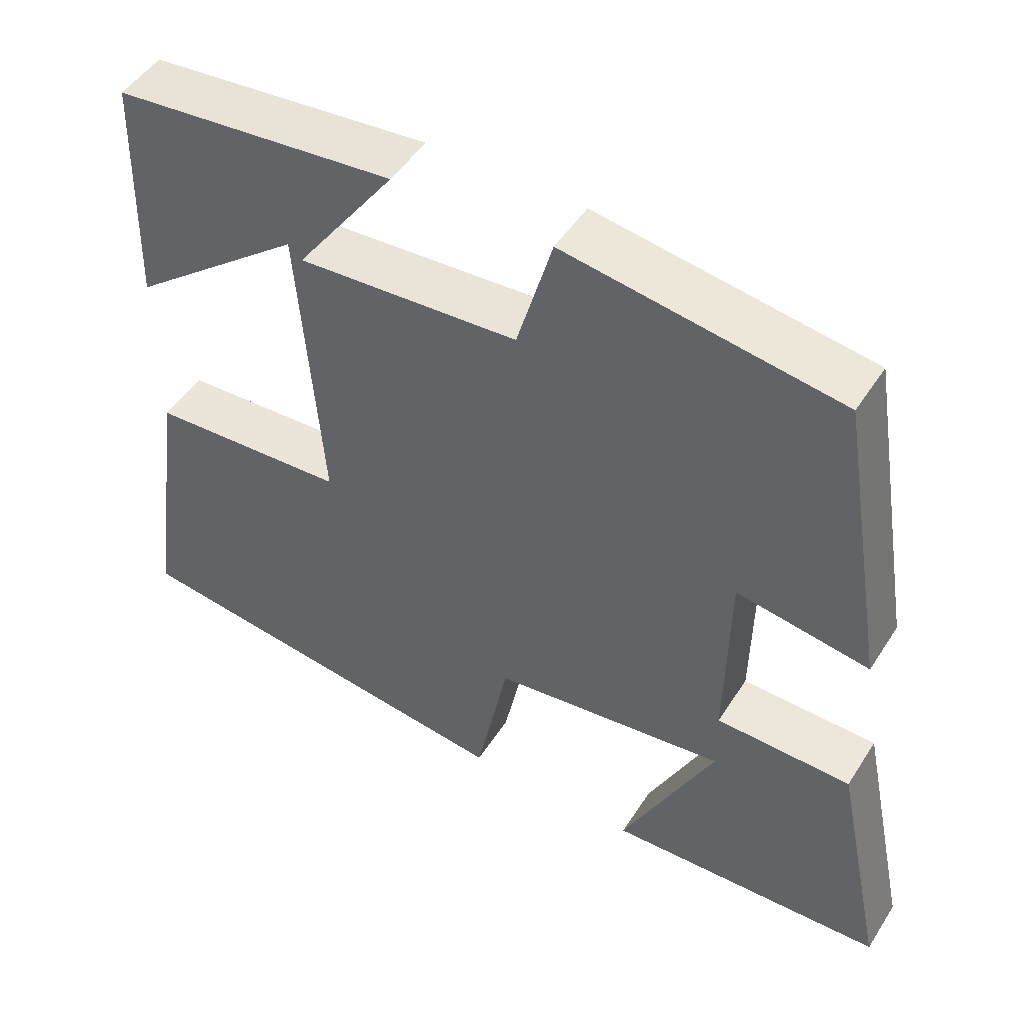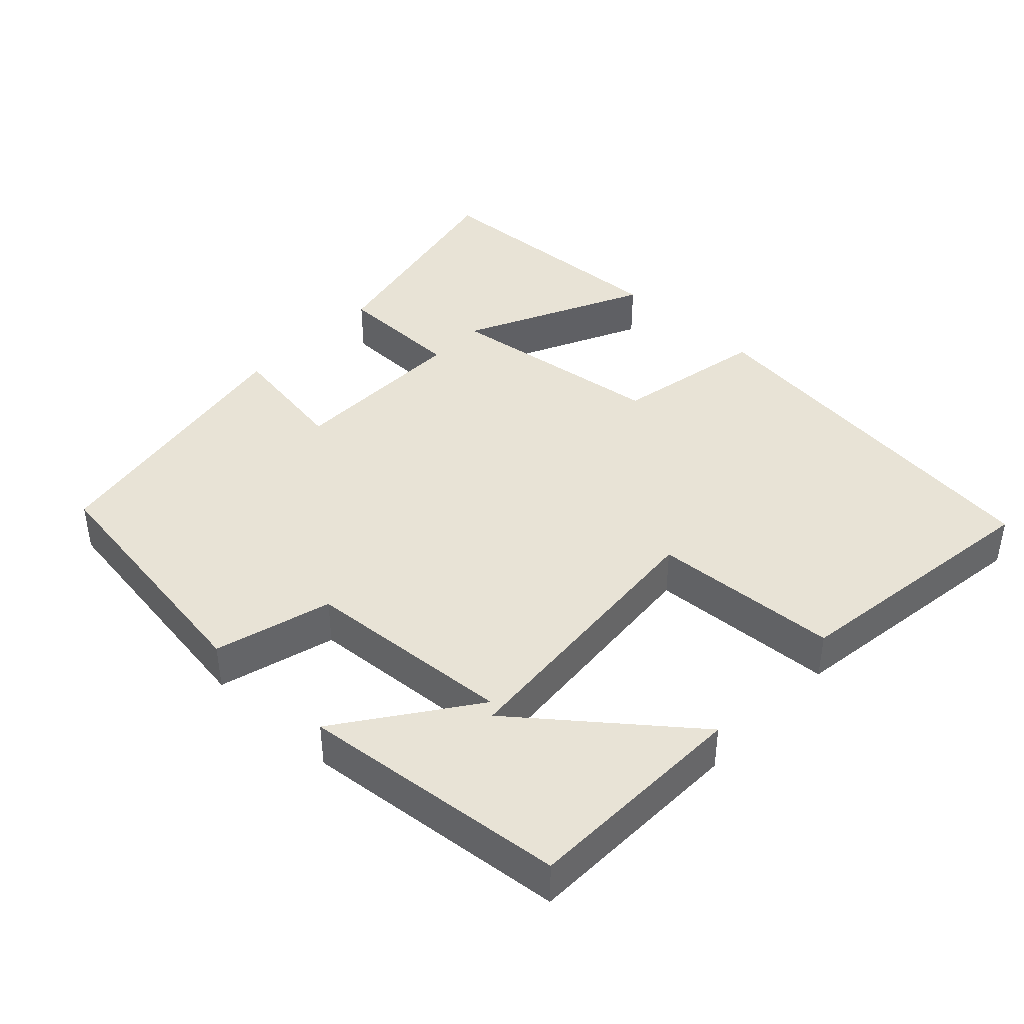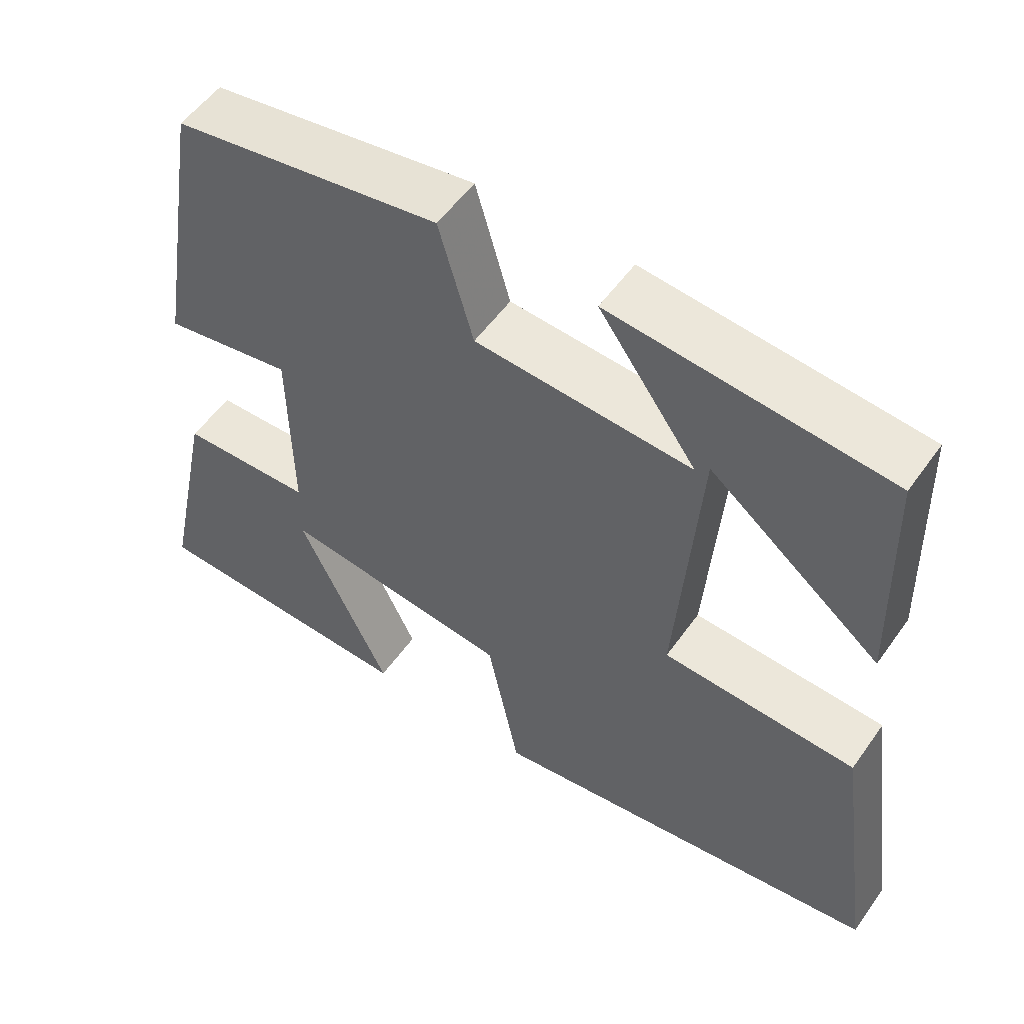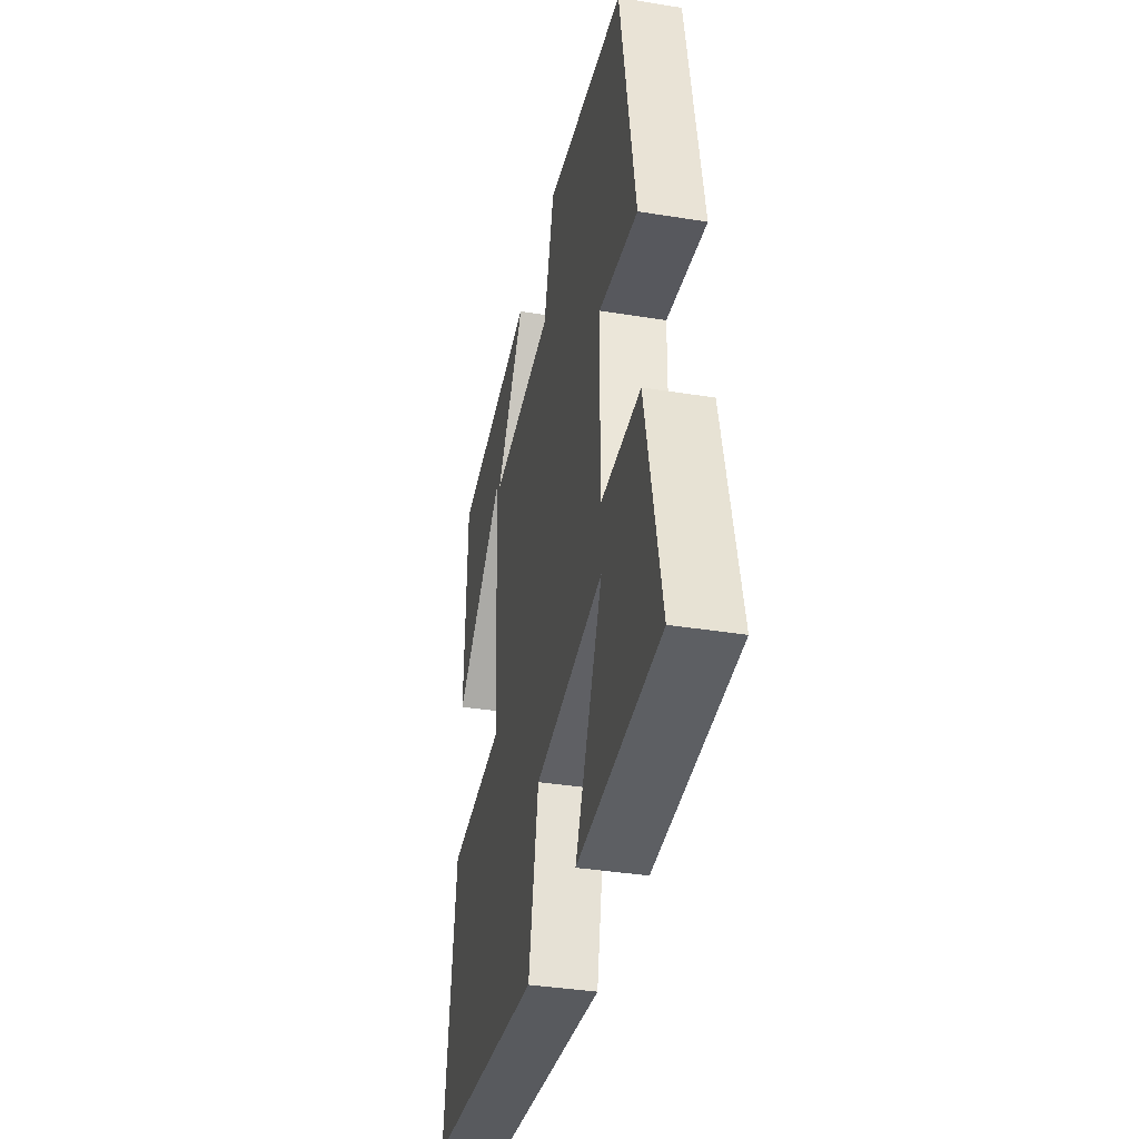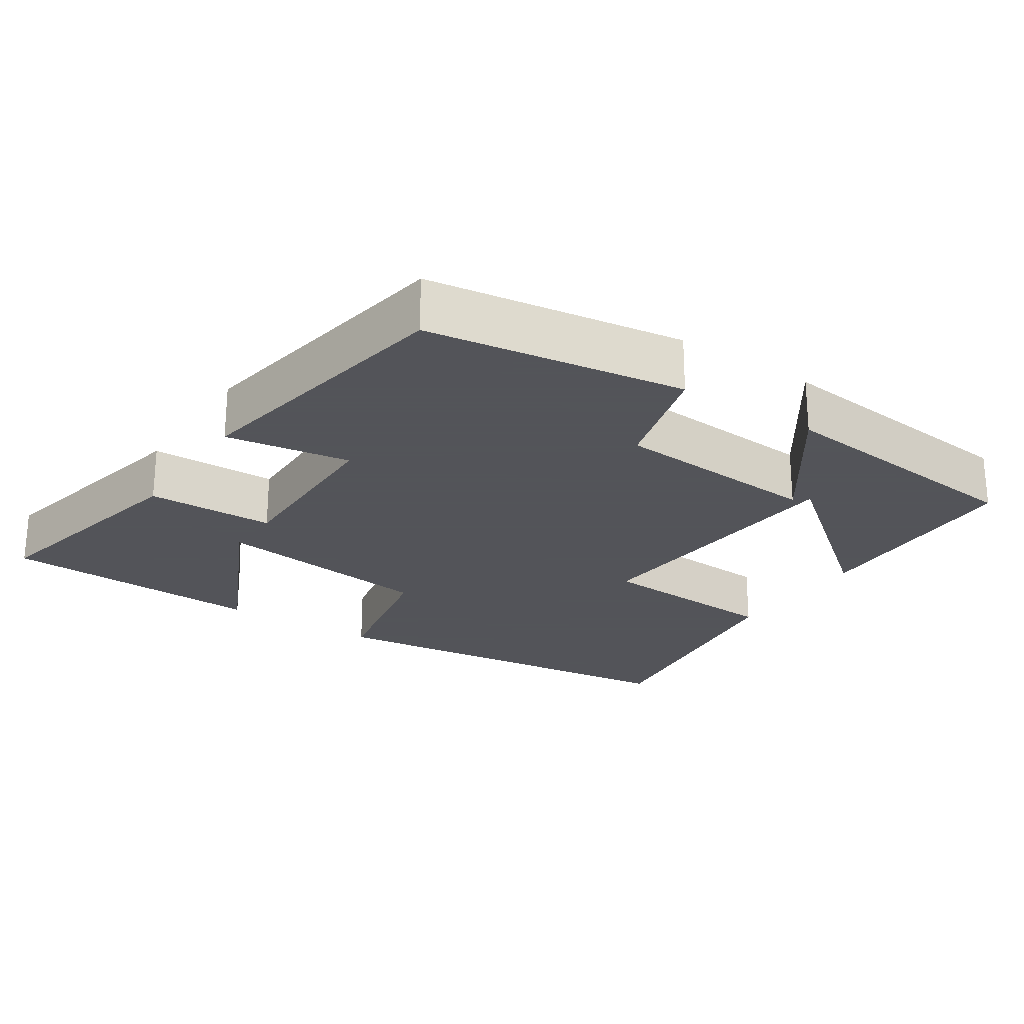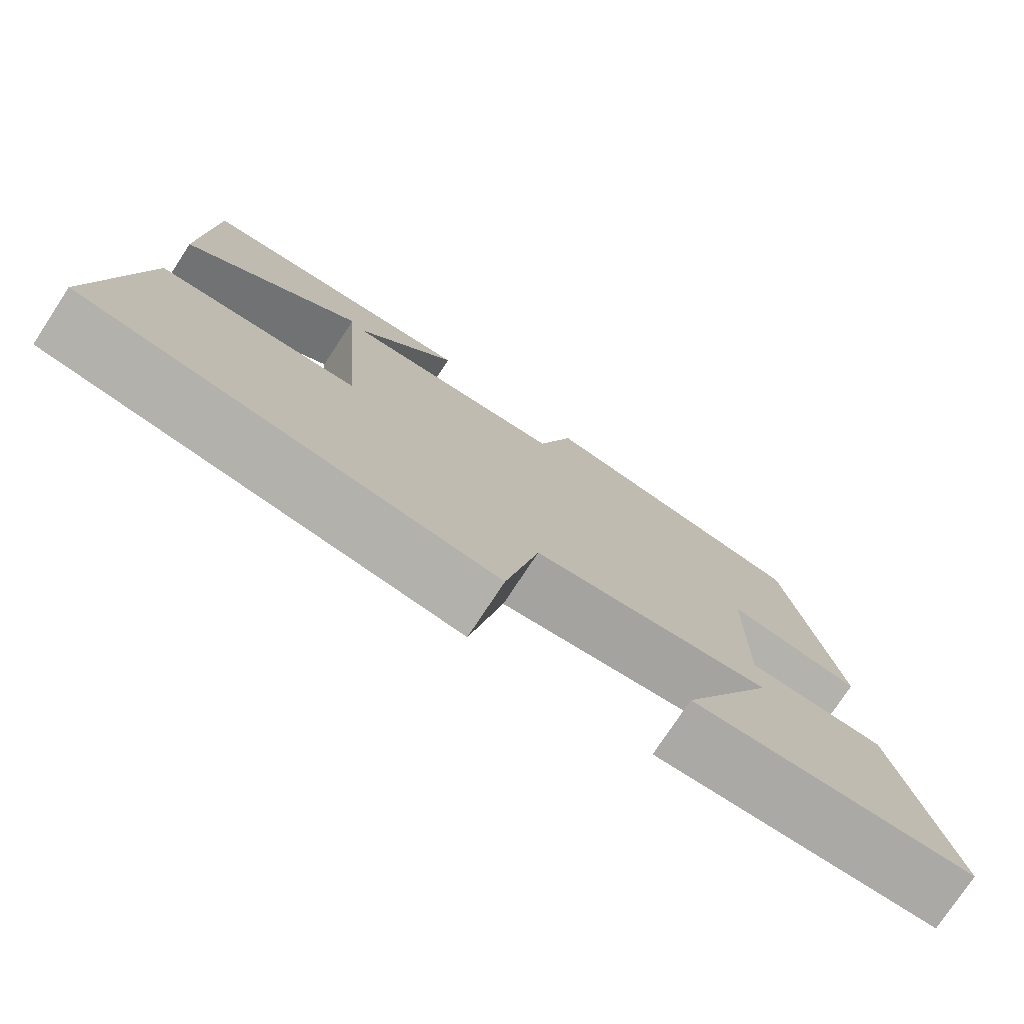
<metadata>
{"format":"obj","ext":"obj","renderer":"f3d","projection":"perspective","resolution":1024,"background":"white","views":[{"elev":49.0,"azim":-148.6,"up":"+Z"},{"elev":41.6,"azim":43.2,"up":"+Y"},{"elev":53.9,"azim":34.6,"up":"+Z"},{"elev":-37.5,"azim":-101.7,"up":"+Z"},{"elev":-23.9,"azim":-33.6,"up":"+Y"},{"elev":-76.6,"azim":146.6,"up":"+Z"}]}
</metadata>
<code>
v -0.567 0.07 -0.483
v -0.5 0.07 -0.166
v -0.324 0.07 -0.163
v -0.328 0.07 0.087
v -0.5 0.07 0.06
v -0.435 0.07 0.447
v -0.08 0.07 0.5
v -0.034 0.07 0.339
v 0.254 0.07 0.319
v 0.124 0.07 0.5
v 0.491 0.07 0.463
v 0.5 0.07 0.154
v 0.272 0.07 0.335
v 0.242 0.07 -0.057
v 0.5 0.07 -0.072
v 0.552 0.07 -0.435
v 0.024 0.07 -0.5
v -0.019 0.07 -0.289
v -0.325 0.07 -0.249
v -0.204 0.07 -0.5
v -0.567 0 -0.483
v -0.5 0 -0.166
v -0.324 0 -0.163
v -0.328 0 0.087
v -0.5 0 0.06
v -0.435 0 0.447
v -0.08 0 0.5
v -0.034 0 0.339
v 0.254 0 0.319
v 0.124 0 0.5
v 0.491 0 0.463
v 0.5 0 0.154
v 0.272 0 0.335
v 0.242 0 -0.057
v 0.5 0 -0.072
v 0.552 0 -0.435
v 0.024 0 -0.5
v -0.019 0 -0.289
v -0.325 0 -0.249
v -0.204 0 -0.5
f 19 20 1 2
f 18 19 2 3
f 16 17 18
f 15 16 18
f 14 15 18
f 13 14 18
f 10 11 12 13
f 9 10 13
f 9 13 18
f 18 3 4
f 9 18 4
f 8 9 4
f 6 7 8
f 5 6 8
f 4 5 8
f 22 21 40 39
f 23 22 39 38
f 38 37 36
f 38 36 35
f 38 35 34
f 38 34 33
f 33 32 31 30
f 33 30 29
f 38 33 29
f 24 23 38
f 24 38 29
f 24 29 28
f 28 27 26
f 28 26 25
f 28 25 24
f 1 21 22 2
f 2 22 23 3
f 3 23 24 4
f 4 24 25 5
f 5 25 26 6
f 6 26 27 7
f 7 27 28 8
f 8 28 29 9
f 9 29 30 10
f 10 30 31 11
f 11 31 32 12
f 12 32 33 13
f 13 33 34 14
f 14 34 35 15
f 15 35 36 16
f 16 36 37 17
f 17 37 38 18
f 18 38 39 19
f 19 39 40 20
f 20 40 21 1

</code>
